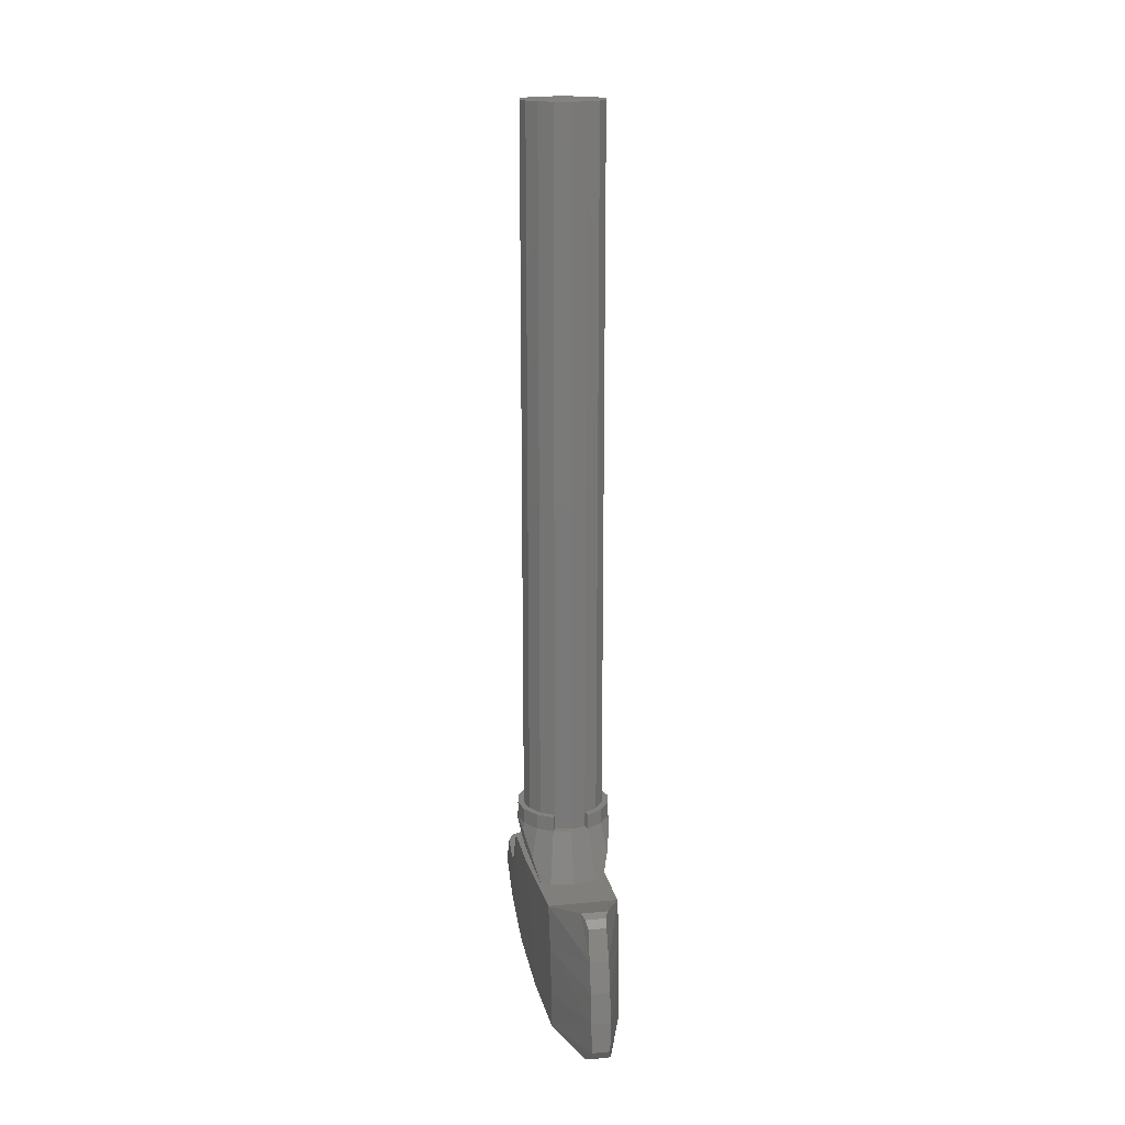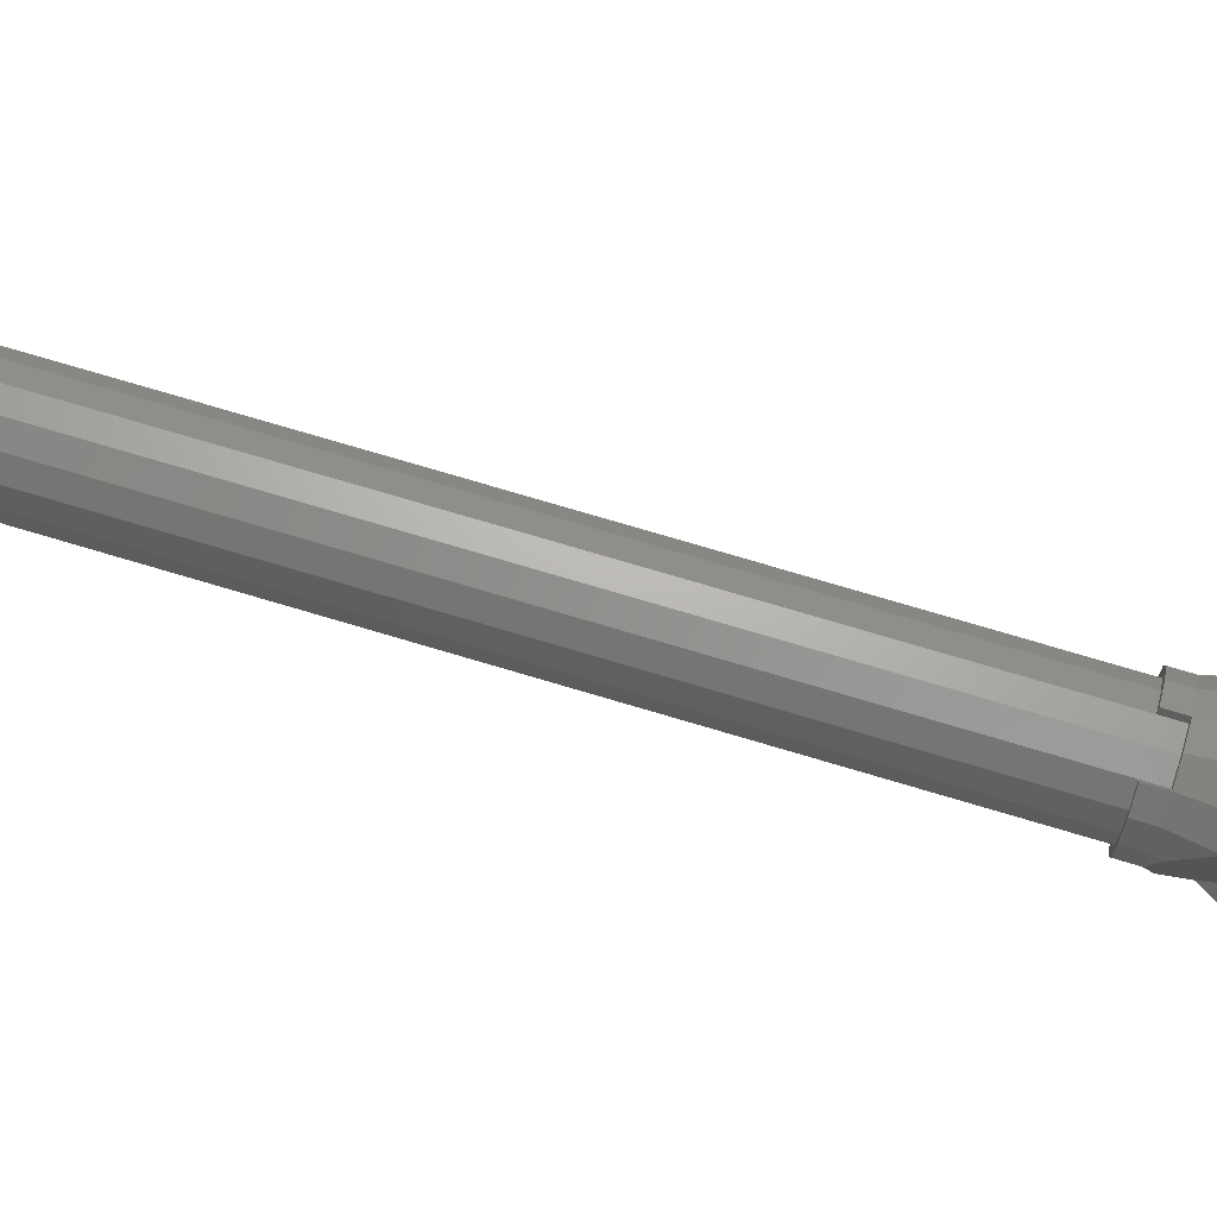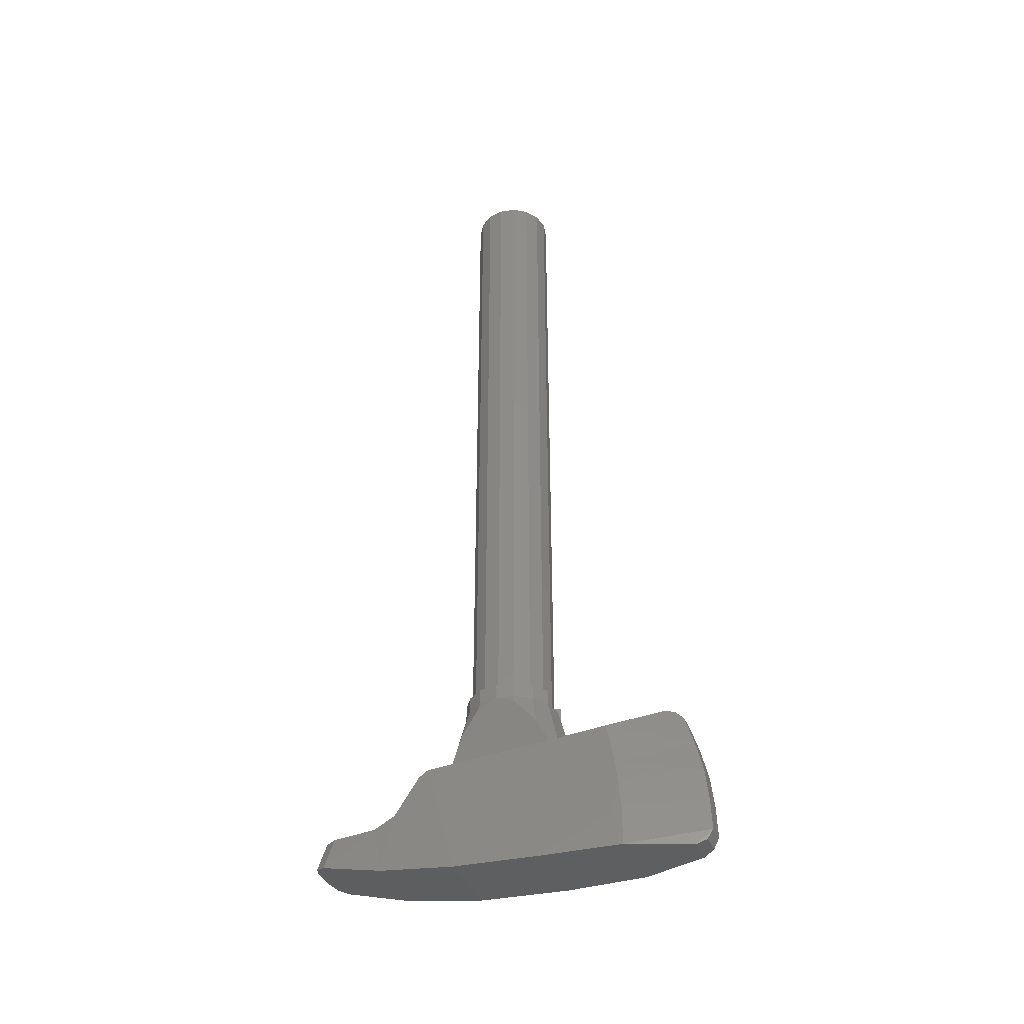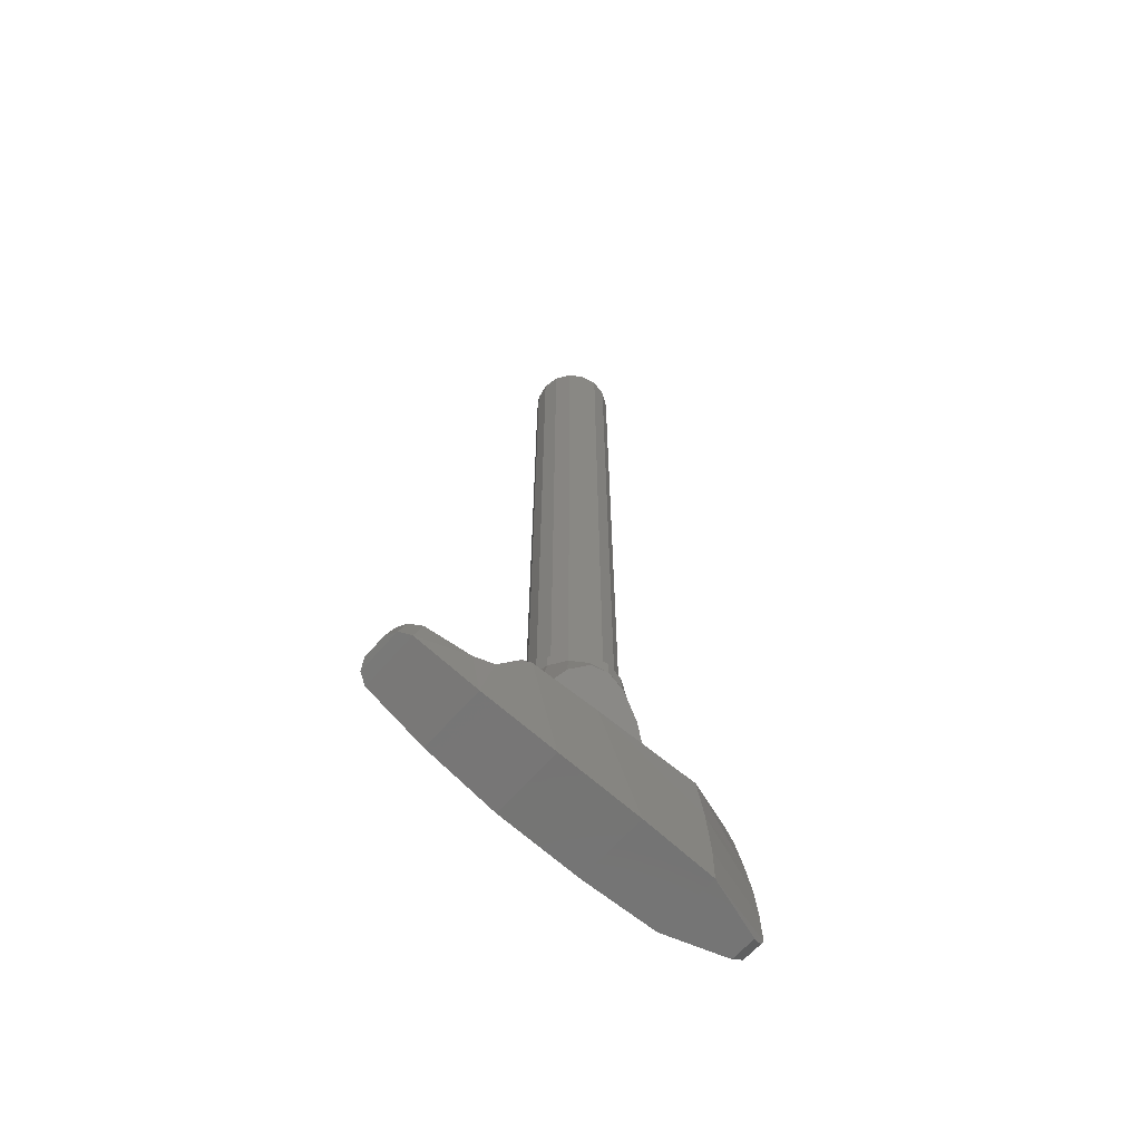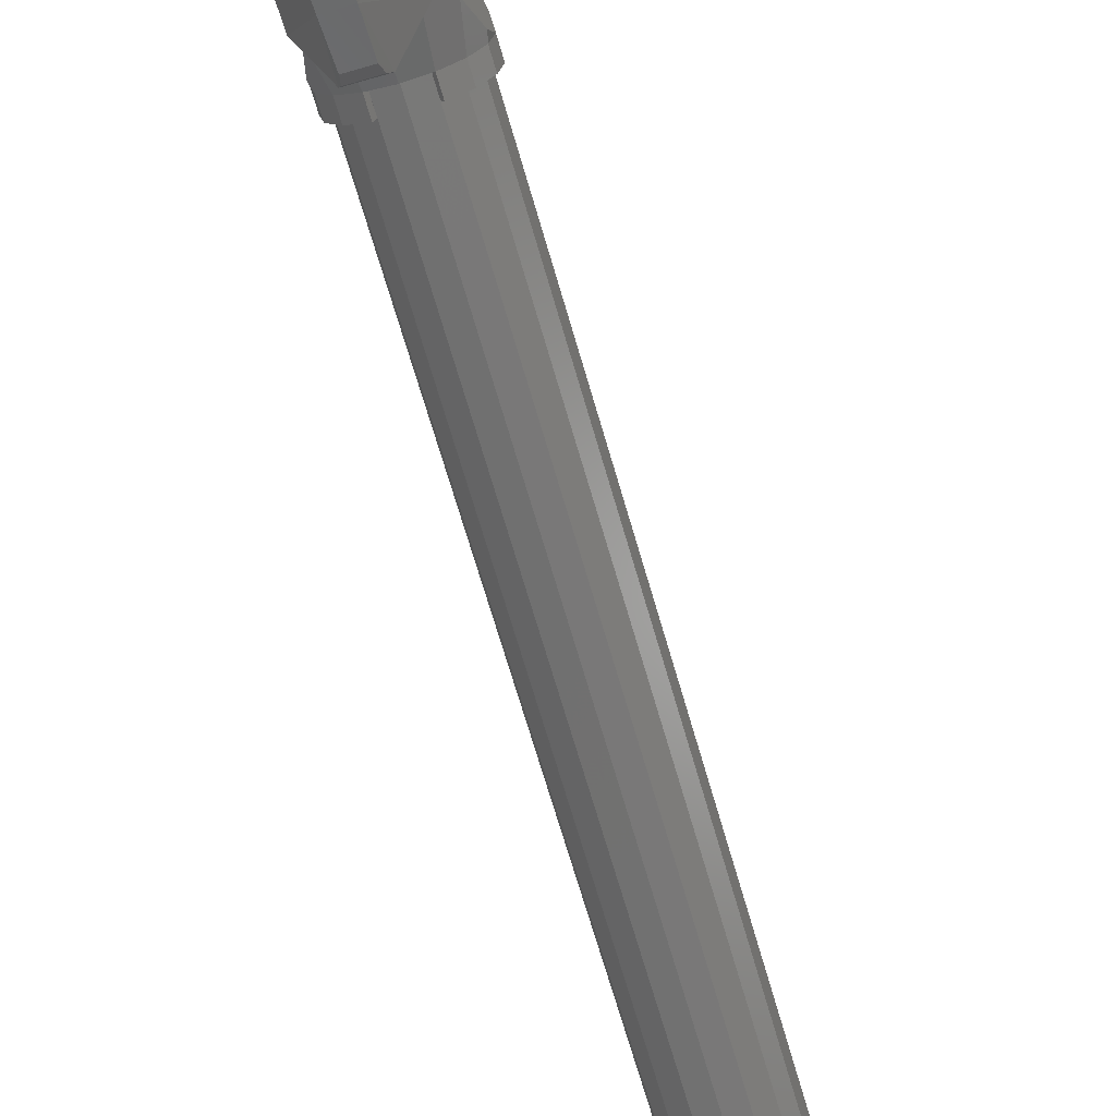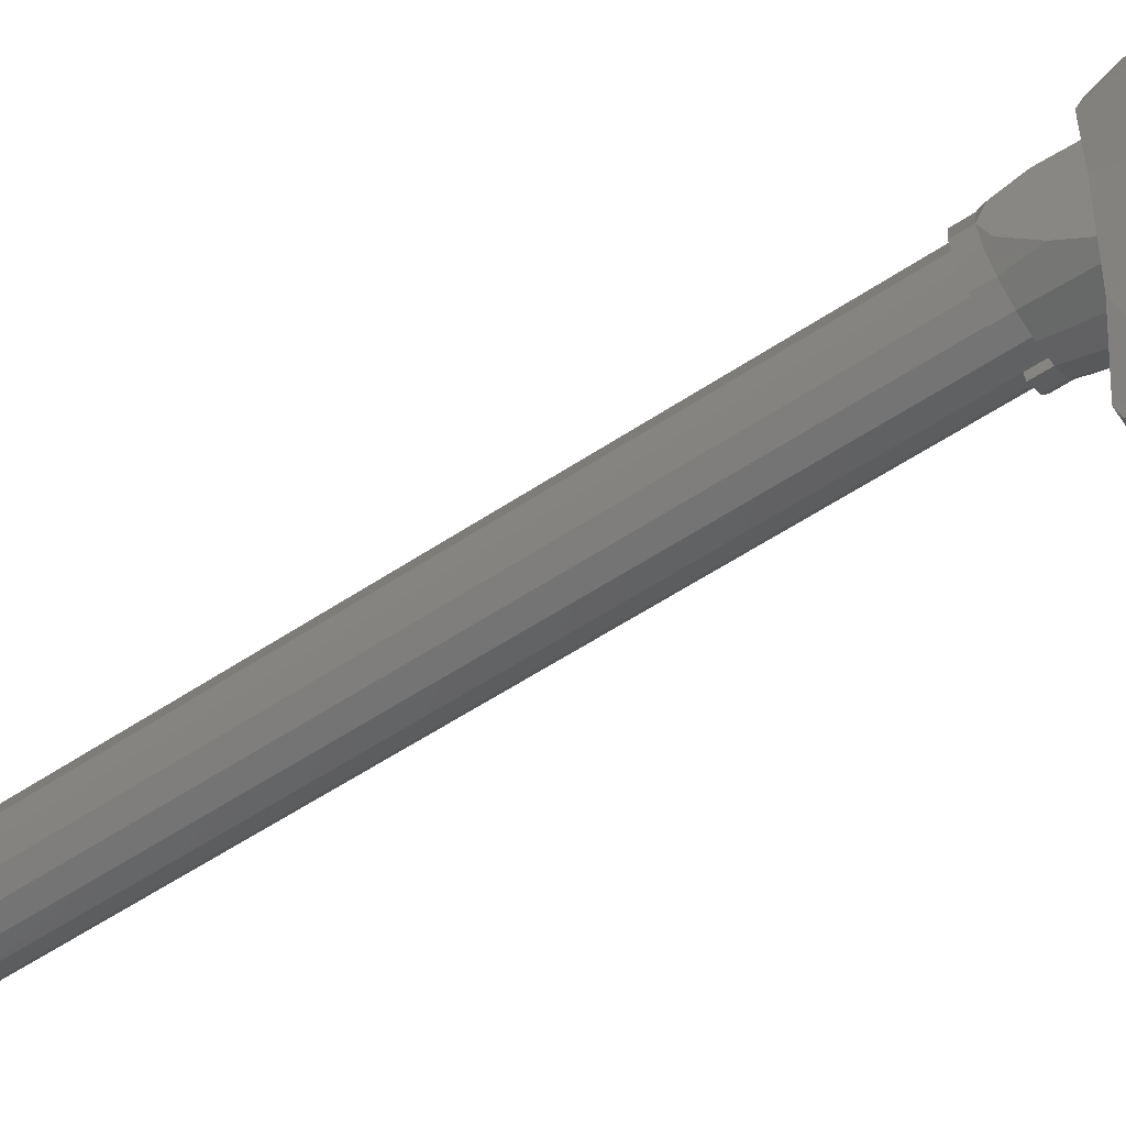
<metadata>
{"format":"stl","ext":"stl","renderer":"f3d","projection":"perspective","resolution":1024,"background":"white","views":[{"elev":17.3,"azim":169.2,"up":"+Y"},{"elev":77.8,"azim":-73.6,"up":"+Z"},{"elev":-39.3,"azim":111.7,"up":"+Y"},{"elev":-64.3,"azim":49.1,"up":"+Y"},{"elev":-68.2,"azim":16.1,"up":"+Z"},{"elev":-58.3,"azim":-55.6,"up":"+Z"}]}
</metadata>
<code>
# stl→obj: 162 verts, 252 faces
v -0.1332 -2.152 -0.4674
v -0.1346 -2.003 -0.4671
v -0.0366 -1.982 -0.7667
v -0.0356 -2.104 -0.7707
v -0.052 -2.161 -0.7088
v -0.04004 -2.143 -0.748
v -0.0366 -1.742 -0.7278
v -0.0372 -1.861 -0.7547
v -0.1358 -1.82 -0.4506
v -0.1371 -1.655 -0.4211
v -0.0508 -1.588 -0.6293
v -0.035 -1.625 -0.6925
v -0.04052 -1.598 -0.665
v 0.1332 -2.152 -0.4674
v 0.052 -2.161 -0.7088
v 0.0356 -2.104 -0.7707
v 0.0366 -1.982 -0.7667
v 0.1346 -2.003 -0.4671
v 0.04004 -2.143 -0.748
v 0.0372 -1.861 -0.7547
v 0.0366 -1.742 -0.7278
v 0.1358 -1.82 -0.4506
v 0.0508 -1.588 -0.6293
v 0.1371 -1.655 -0.4211
v 0.035 -1.625 -0.6925
v 0.04052 -1.598 -0.665
v -0.1301 -1.46 -0.1301
v -0.0704 -1.46 -0.17
v -0.0914 -1.668 -0.2207
v -0.1523 -1.579 -0.1523
v 0 -1.46 -0.184
v 0 -1.666 -0.2386
v -0.184 -1.46 0
v -0.17 -1.46 -0.0704
v -0.1767 -1.487 -0.0732
v -0.128 -1.669 -0.1967
v -0.1301 -1.46 0.1301
v -0.1523 -1.579 0.1523
v -0.0936 -1.689 0.226
v -0.0704 -1.46 0.17
v 0 -1.69 0.2447
v 0 -1.46 0.184
v -0.17 -1.46 0.0704
v -0.1767 -1.487 0.0732
v -0.1228 -1.689 0.2062
v -0.1243 -1.683 0.01672
v -0.0704 -1.4 -0.17
v -0.1301 -1.4 -0.1301
v -0.17 -1.4 -0.0704
v -0.184 -1.4 0
v -0.06124 -1.46 -0.1478
v 0 -1.46 -0.16
v -0.17 -1.4 0.0704
v -0.1301 -1.4 0.1301
v -0.0704 -1.4 0.17
v 0 -1.46 0.16
v -0.06124 -1.46 0.1478
v -0.06124 -1.4 0.1478
v -0.06124 -1.4 -0.1478
v 0.1301 -1.46 -0.1301
v 0.1523 -1.579 -0.1523
v 0.0914 -1.668 -0.2207
v 0.0704 -1.46 -0.17
v 0.17 -1.46 -0.0704
v 0.184 -1.46 0
v 0.1767 -1.487 -0.0732
v 0.128 -1.669 -0.1967
v 0.1301 -1.46 0.1301
v 0.0704 -1.46 0.17
v 0.0936 -1.689 0.226
v 0.1523 -1.579 0.1523
v 0.17 -1.46 0.0704
v 0.1767 -1.487 0.0732
v 0.1228 -1.689 0.2062
v 0.1243 -1.683 0.01672
v 0.0704 -1.4 -0.17
v 0.184 -1.4 0
v 0.17 -1.4 -0.0704
v 0.1301 -1.4 -0.1301
v 0.06124 -1.46 -0.1478
v 0.17 -1.4 0.0704
v 0.0704 -1.4 0.17
v 0.1301 -1.4 0.1301
v 0.06124 -1.46 0.1478
v 0.06124 -1.4 -0.1478
v 0.06124 -1.4 0.1478
v -0.1443 -2.142 -0.1573
v -0.1456 -1.683 0.01672
v -0.1433 -2.119 0.1826
v -0.1437 -1.691 0.2924
v -0.1312 -2.072 0.479
v -0.1352 -1.855 0.4293
v -0.1402 -1.714 0.3316
v -0.1279 -1.893 0.5141
v -0.1147 -2.005 0.7267
v -0.1106 -1.893 0.6906
v 0.1443 -2.142 -0.1573
v 0.1456 -1.683 0.01672
v 0.1437 -1.691 0.2924
v 0.1433 -2.119 0.1826
v 0.1352 -1.855 0.4293
v 0.1312 -2.072 0.479
v 0.1402 -1.714 0.3316
v 0.1279 -1.893 0.5141
v 0.1147 -2.005 0.7267
v 0.1106 -1.893 0.6906
v -0.0894 -1.993 0.7663
v -0.08496 -1.893 0.7338
v -0.04672 -1.984 0.7845
v -0.0456 -1.893 0.754
v 0.08496 -1.893 0.7338
v 0.0894 -1.993 0.7663
v 0.0456 -1.893 0.754
v 0.04672 -1.984 0.7845
v 0 1.36 0
v 0.16 1.36 0
v 0.1478 1.36 -0.06123
v 0.1131 1.36 -0.1131
v 0.06123 1.36 -0.1478
v -0 1.36 -0.16
v -0.06123 1.36 -0.1478
v -0.1131 1.36 -0.1131
v -0.1478 1.36 -0.06123
v -0.16 1.36 0
v -0.1478 1.36 0.06123
v -0.1131 1.36 0.1131
v -0.06123 1.36 0.1478
v 0 1.36 0.16
v 0.06123 1.36 0.1478
v 0.1131 1.36 0.1131
v 0.1478 1.36 0.06123
v 0.16 1.36 -0
v 0.16 -1.46 0
v 0.1478 -1.46 -0.06123
v 0.1131 -1.46 -0.1131
v 0.06123 -1.46 -0.1478
v -0 -1.46 -0.16
v -0.06123 -1.46 -0.1478
v -0.1131 -1.46 -0.1131
v -0.1478 -1.46 -0.06123
v -0.16 -1.46 0
v -0.1478 -1.46 0.06123
v -0.1131 -1.46 0.1131
v -0.06123 -1.46 0.1478
v 0.06123 -1.46 0.1478
v 0.1131 -1.46 0.1131
v 0.1478 -1.46 0.06123
v 0.16 -1.46 -0
v -0.06142 -1.46 -0.1477
v -0.07022 -1.46 -0.1701
v -0.07022 -1.4 -0.1701
v -0.06142 -1.4 -0.1477
v -0.06123 -1.4 0.1478
v -0.07042 -1.4 0.17
v -0.07042 -1.46 0.17
v 0.06123 -1.4 -0.1478
v 0.07042 -1.4 -0.17
v 0.07042 -1.46 -0.17
v 0.06142 -1.46 0.1477
v 0.07022 -1.46 0.1701
v 0.07022 -1.4 0.1701
v 0.06142 -1.4 0.1477
f 1 2 3
f 3 4 1
f 4 5 1
f 4 6 5
f 7 8 9
f 9 8 3
f 3 2 9
f 10 11 7
f 7 9 10
f 7 11 12
f 12 7 13
f 11 13 12
f 14 15 16
f 14 16 17
f 17 18 14
f 15 19 16
f 20 21 22
f 22 18 17
f 17 20 22
f 23 24 21
f 22 21 24
f 23 21 25
f 21 25 26
f 26 23 25
f 3 17 16
f 16 4 3
f 8 20 17
f 17 3 8
f 7 21 20
f 20 8 7
f 12 25 21
f 21 7 12
f 13 26 25
f 25 12 13
f 11 23 26
f 26 13 11
f 10 24 23
f 23 11 10
f 5 15 14
f 14 1 5
f 6 19 15
f 15 5 6
f 4 16 19
f 19 6 4
f 27 28 29
f 29 30 27
f 28 31 32
f 32 29 28
f 33 34 35
f 34 27 30
f 30 35 34
f 36 30 29
f 37 38 39
f 39 40 37
f 40 39 41
f 41 42 40
f 43 33 44
f 43 44 38
f 38 37 43
f 38 45 39
f 44 33 35
f 44 35 30
f 30 38 44
f 30 36 45
f 45 38 30
f 46 45 36
f 47 48 49
f 49 50 47
f 33 50 49
f 49 34 33
f 34 49 48
f 48 27 34
f 27 48 47
f 47 28 27
f 31 28 51
f 51 52 31
f 53 54 55
f 55 50 53
f 53 50 33
f 33 43 53
f 54 53 43
f 43 37 54
f 55 54 37
f 37 40 55
f 42 56 57
f 57 40 42
f 50 55 47
f 55 58 59
f 59 47 55
f 60 61 62
f 62 63 60
f 63 62 32
f 32 31 63
f 64 65 66
f 64 66 61
f 61 60 64
f 61 67 62
f 68 69 70
f 70 71 68
f 69 42 41
f 41 70 69
f 65 72 73
f 72 68 71
f 71 73 72
f 74 71 70
f 65 73 66
f 73 71 61
f 61 66 73
f 61 71 74
f 74 67 61
f 74 75 67
f 76 77 78
f 78 79 76
f 65 64 78
f 78 77 65
f 64 60 79
f 79 78 64
f 60 63 76
f 76 79 60
f 31 52 80
f 80 63 31
f 81 77 82
f 82 83 81
f 81 72 65
f 65 77 81
f 83 68 72
f 72 81 83
f 82 69 68
f 68 83 82
f 42 69 84
f 84 56 42
f 82 77 76
f 82 76 85
f 85 86 82
f 87 2 1
f 87 88 9
f 9 2 87
f 9 88 10
f 87 89 90
f 90 88 87
f 90 89 91
f 91 92 90
f 92 93 90
f 92 91 94
f 94 91 95
f 94 95 96
f 18 97 14
f 97 18 22
f 22 98 97
f 98 22 24
f 97 98 99
f 99 100 97
f 99 101 102
f 102 100 99
f 103 101 99
f 102 101 104
f 102 104 105
f 105 104 106
f 88 98 24
f 24 10 88
f 90 99 98
f 98 88 90
f 93 103 99
f 99 90 93
f 92 101 103
f 103 93 92
f 94 104 101
f 101 92 94
f 96 106 104
f 104 94 96
f 91 102 105
f 105 95 91
f 89 100 102
f 102 91 89
f 87 97 100
f 100 89 87
f 1 14 97
f 97 87 1
f 95 107 108
f 108 96 95
f 107 109 110
f 110 108 107
f 105 106 111
f 111 112 105
f 112 111 113
f 113 114 112
f 114 113 110
f 110 109 114
f 105 112 107
f 107 95 105
f 107 112 114
f 114 109 107
f 108 111 106
f 106 96 108
f 111 108 110
f 110 113 111
f 115 116 117
f 115 117 118
f 115 118 119
f 115 119 120
f 115 120 121
f 115 121 122
f 115 122 123
f 115 123 124
f 115 124 125
f 115 125 126
f 115 126 127
f 115 127 128
f 115 128 129
f 115 129 130
f 115 130 131
f 115 131 132
f 116 133 134
f 116 134 117
f 117 134 135
f 117 135 118
f 118 135 136
f 118 136 119
f 119 136 137
f 119 137 120
f 120 137 138
f 120 138 121
f 121 138 139
f 121 139 122
f 122 139 140
f 122 140 123
f 123 140 141
f 123 141 124
f 124 141 142
f 124 142 125
f 125 142 143
f 125 143 126
f 126 143 144
f 126 144 127
f 127 144 56
f 127 56 128
f 128 56 145
f 128 145 129
f 129 145 146
f 129 146 130
f 130 146 147
f 130 147 131
f 131 147 148
f 131 148 132
f 149 150 151
f 149 151 152
f 144 153 154
f 144 154 155
f 136 156 157
f 136 157 158
f 159 160 161
f 159 161 162

</code>
